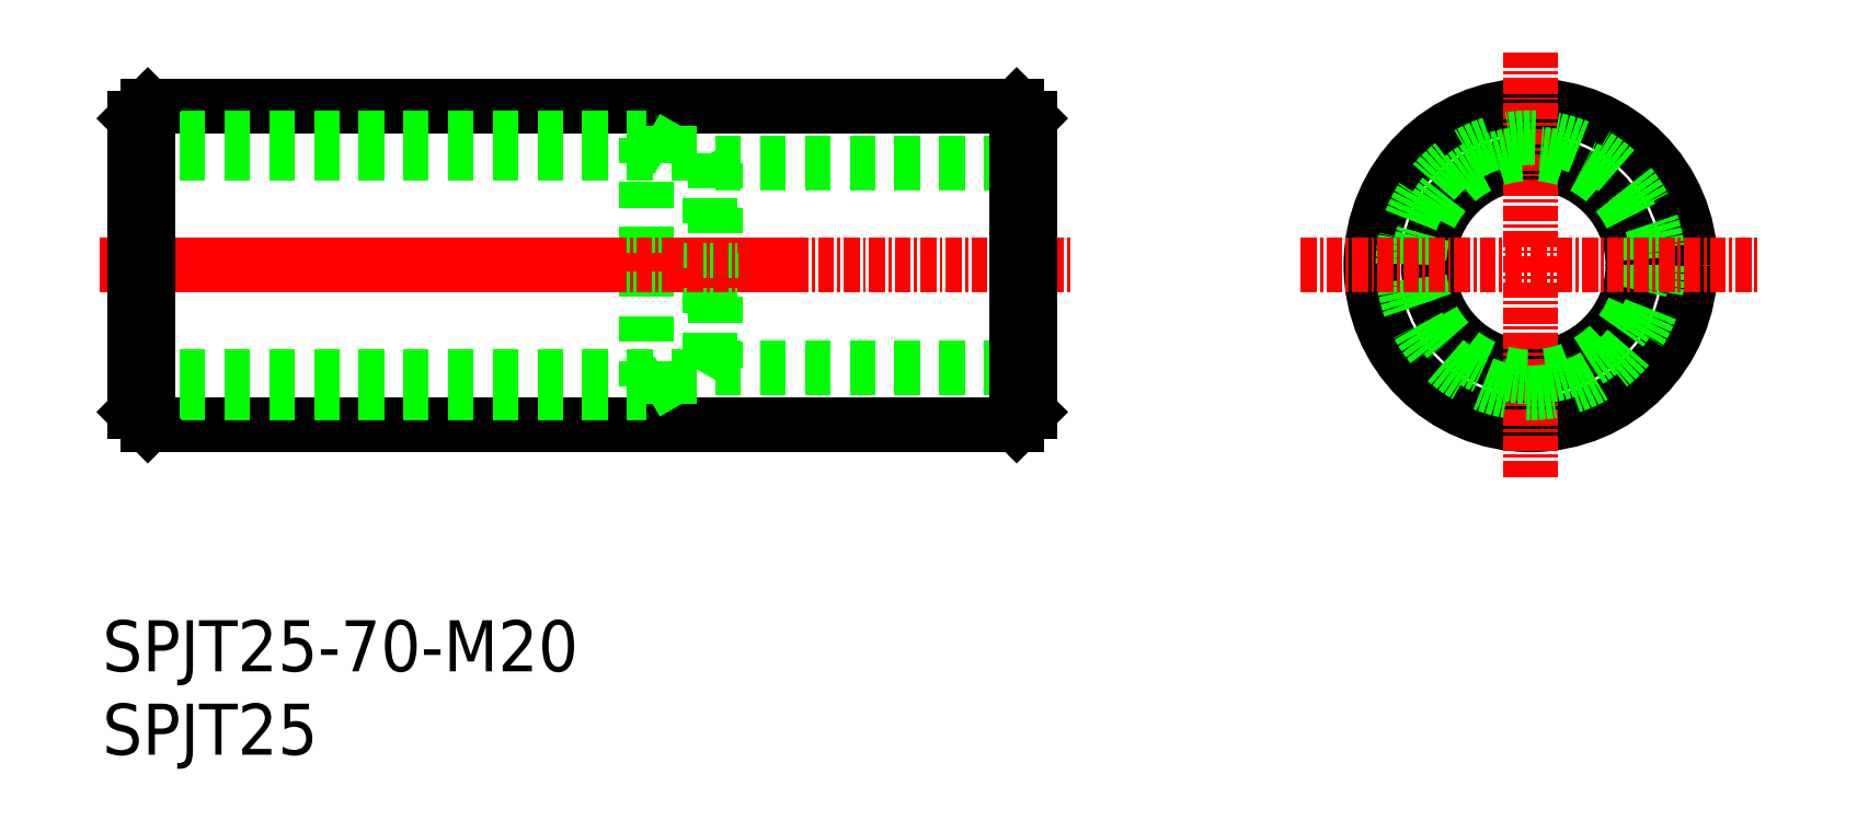
<metadata>
{"format":"dxf","ext":"dxf","renderer":"ezdxf+matplotlib","layout":"modelspace","background":"white","min_lineweight":24,"dpi":150}
</metadata>
<code>
0
SECTION
2
ENTITIES
0
LINE
8
0
10
307.8
20
161.3
30
0
11
375.8
21
161.3
31
0
0
LINE
8
0
10
307.8
20
136.3
30
0
11
375.8
21
136.3
31
0
0
LINE
8
0
10
352.3
20
156.8
30
0
11
376.8
21
156.8
31
0
0
LINE
8
0
10
352.3
20
140.8
30
0
11
376.8
21
140.8
31
0
0
LINE
8
CENTER
10
304.3
20
148.8
30
0
11
380.1
21
148.8
31
0
0
LINE
8
0
10
352.3
20
156.8
30
0
11
352.3
21
140.8
31
0
0
LINE
8
0
10
351.8
20
157.6
30
0
11
351.8
21
140.1
31
0
0
LINE
8
0
10
346.8
20
158.8
30
0
11
346.8
21
138.8
31
0
0
TEXT
8
0
10
304.3
20
110.5
30
0
40
4
1
SPJT25
0
TEXT
8
0
10
304.3
20
117
30
0
40
4
1
SPJT25-70-M20
0
LINE
8
CENTER
10
304
20
148.8
30
0
11
358.8
21
148.8
31
0
0
LINE
8
0
10
306.8
20
138.8
30
0
11
346.8
21
138.8
31
0
0
LINE
8
0
10
306.8
20
140.1
30
0
11
351.8
21
140.1
31
0
0
LINE
8
0
10
351.8
20
140.1
30
0
11
352.3
21
140.8
31
0
0
LINE
8
0
10
346.8
20
138.8
30
0
11
349
21
140.1
31
0
0
LINE
8
0
10
306.8
20
158.8
30
0
11
346.8
21
158.8
31
0
0
LINE
8
0
10
306.8
20
157.6
30
0
11
351.8
21
157.6
31
0
0
LINE
8
0
10
324.8
20
161.3
30
0
11
324.8
21
161.3
31
0
0
LINE
8
0
10
341.8
20
161.3
30
0
11
341.8
21
161.3
31
0
0
LINE
8
0
10
351.8
20
157.6
30
0
11
352.3
21
156.8
31
0
0
LINE
8
0
10
346.8
20
158.8
30
0
11
349
21
157.6
31
0
0
LINE
8
0
10
376.8
20
160.3
30
0
11
376.8
21
137.3
31
0
0
LINE
8
0
10
375.8
20
161.3
30
0
11
375.8
21
136.3
31
0
0
CIRCLE
8
0
10
416.1
20
148.8
30
0
40
12.5
0
CIRCLE
8
0
10
416.1
20
148.8
30
0
40
8
0
LINE
8
CENTER
10
416.1
20
165.5
30
0
11
416.1
21
132.1
31
0
0
CIRCLE
8
0
10
416.1
20
148.8
30
0
40
10
0
CIRCLE
8
0
10
416.1
20
148.8
30
0
40
8.75
0
LINE
8
CENTER
10
398.1
20
148.8
30
0
11
434
21
148.8
31
0
0
LINE
8
0
10
376.8
20
137.3
30
0
11
375.8
21
136.3
31
0
0
LINE
8
0
10
375.8
20
161.3
30
0
11
376.8
21
160.3
31
0
0
LINE
8
0
10
306.8
20
160.3
30
0
11
306.8
21
137.3
31
0
0
LINE
8
0
10
307.8
20
161.3
30
0
11
307.8
21
136.3
31
0
0
LINE
8
0
10
306.8
20
158.8
30
0
11
306.8
21
138.8
31
0
0
LINE
8
0
10
307.8
20
136.3
30
0
11
306.8
21
137.3
31
0
0
LINE
8
0
10
306.8
20
160.3
30
0
11
307.8
21
161.3
31
0
0
ENDSEC
0
EOF

</code>
